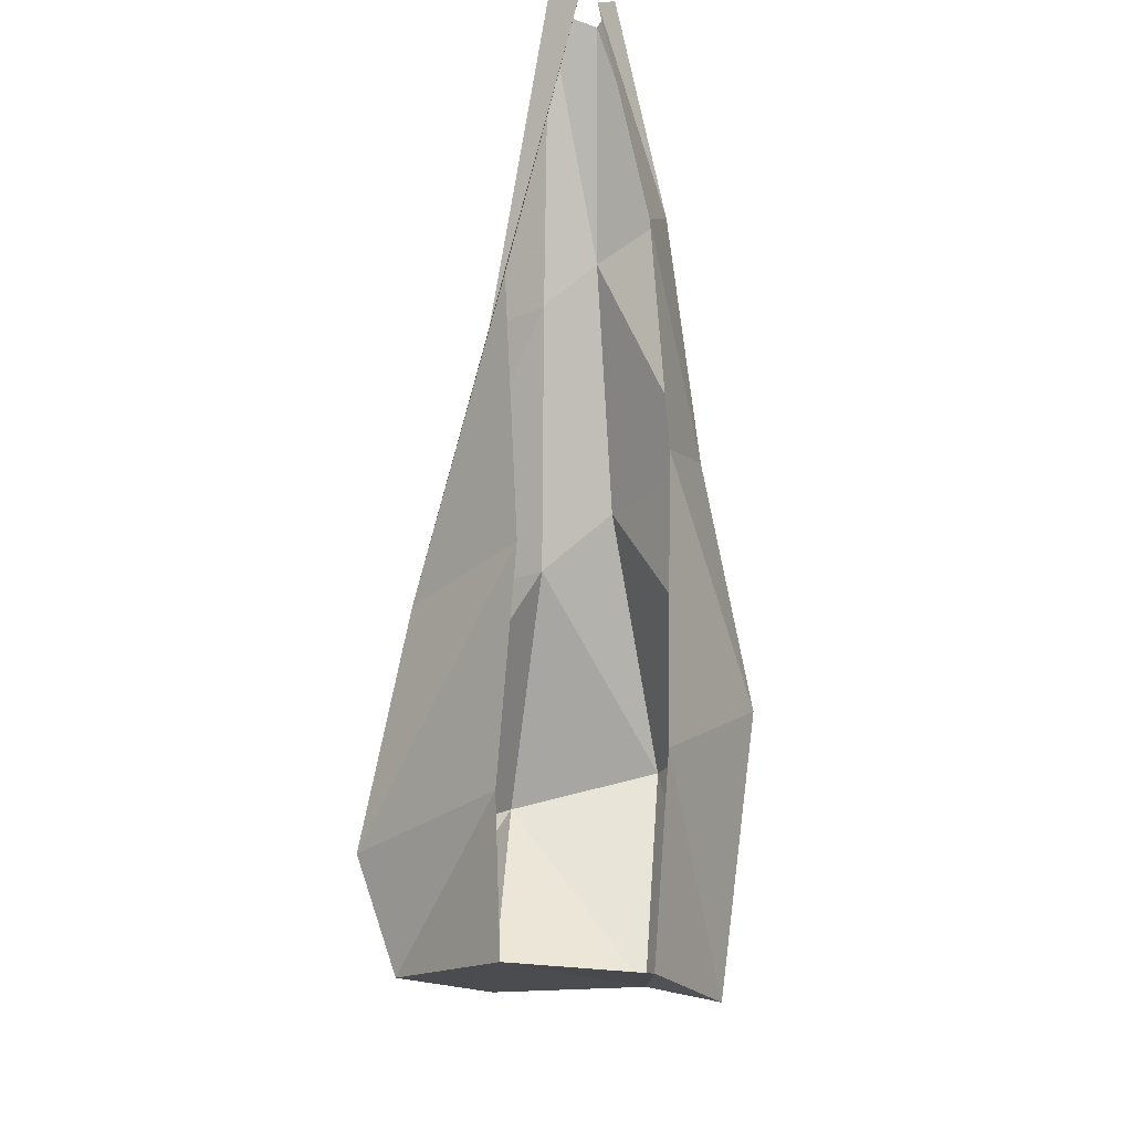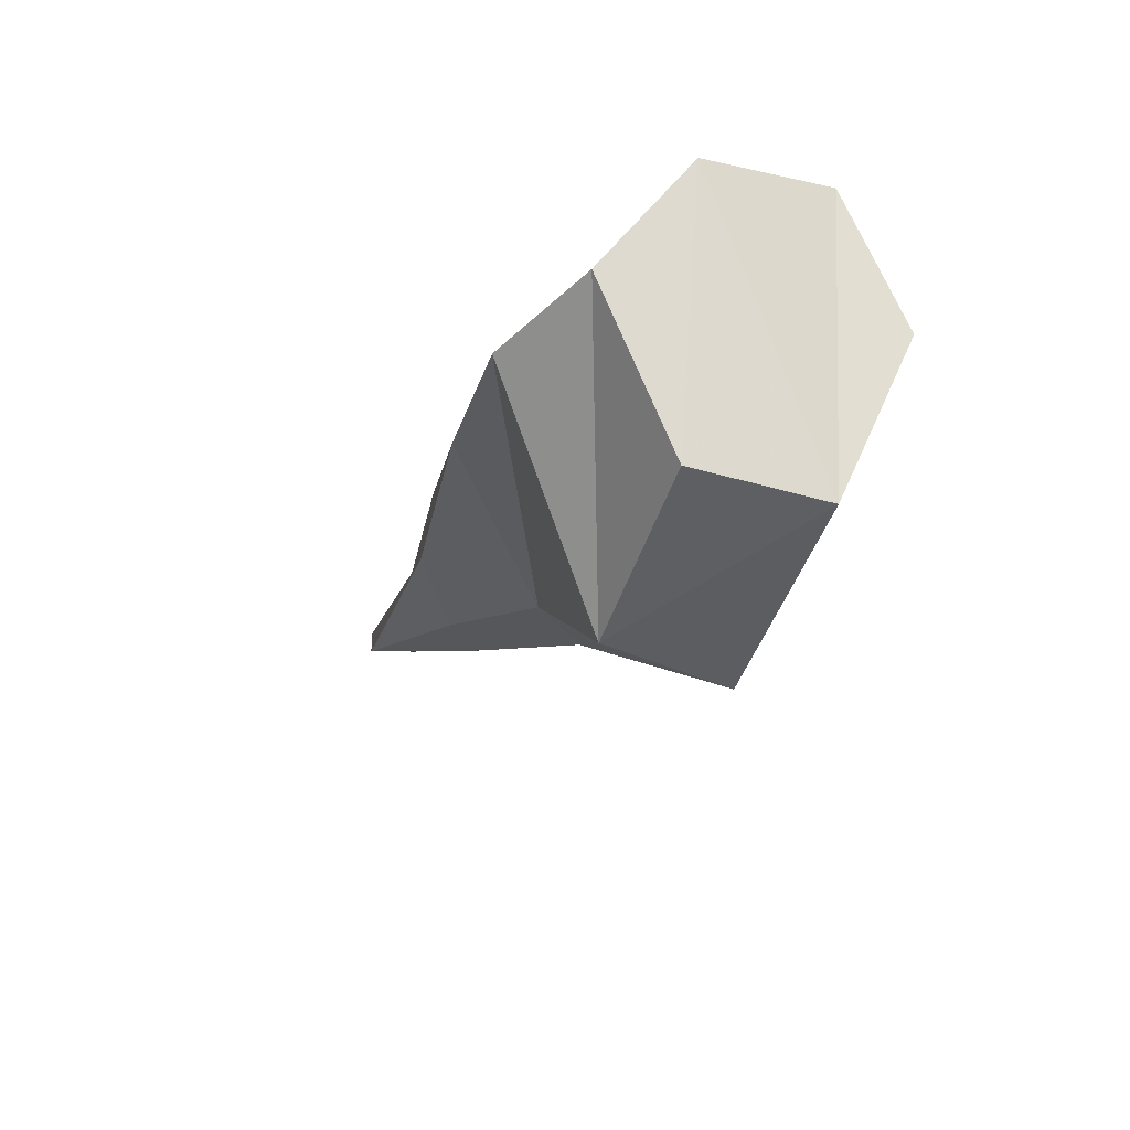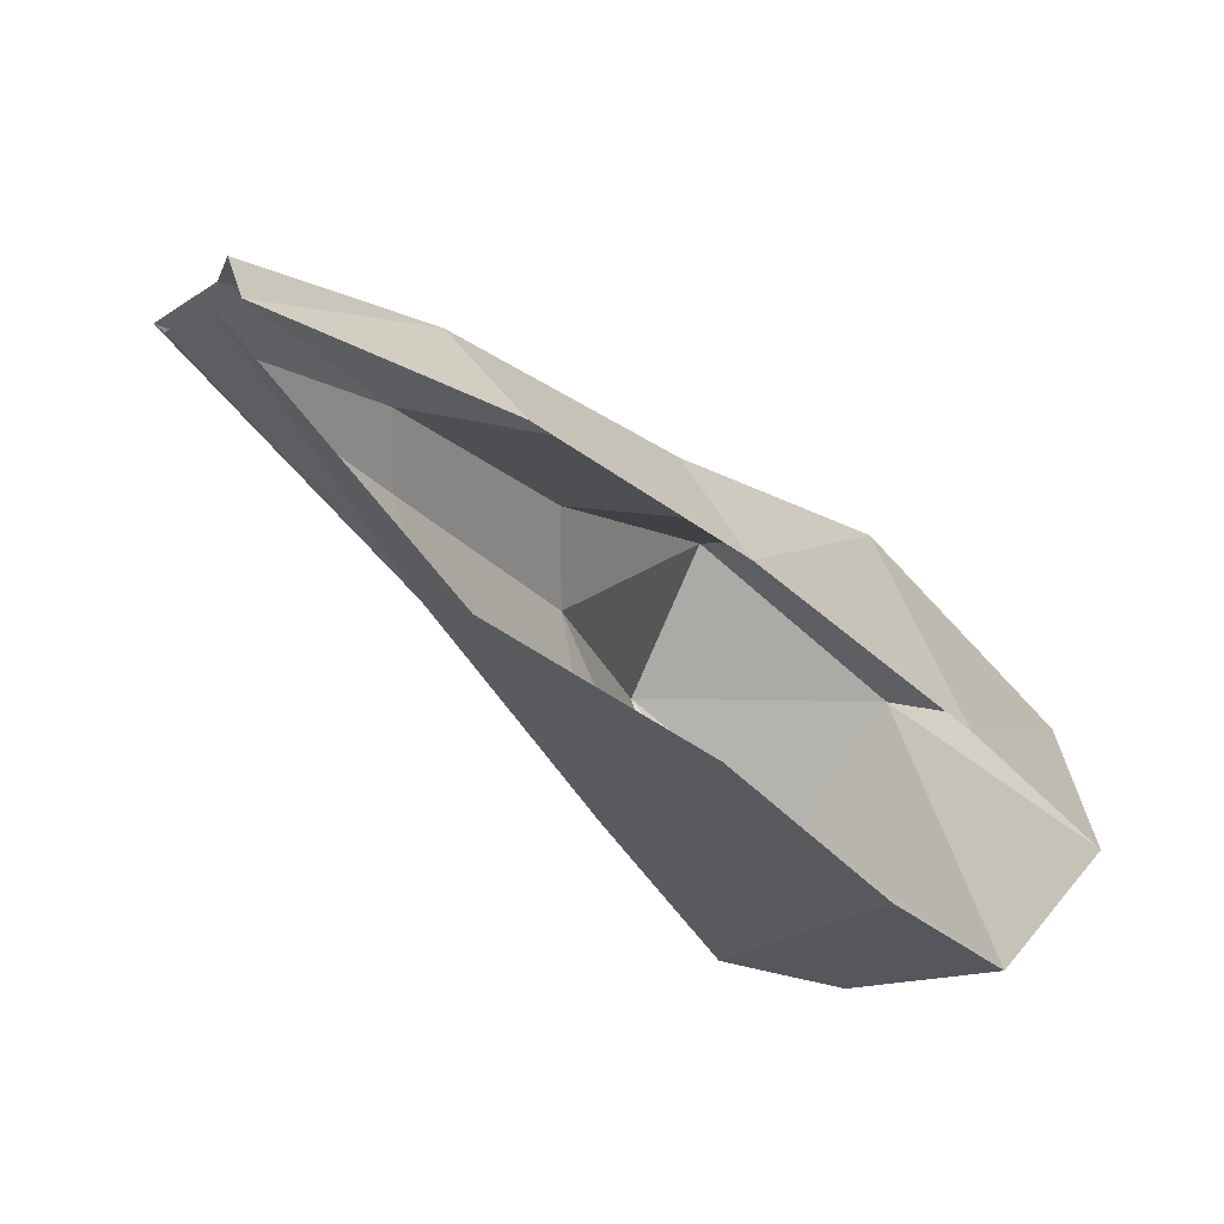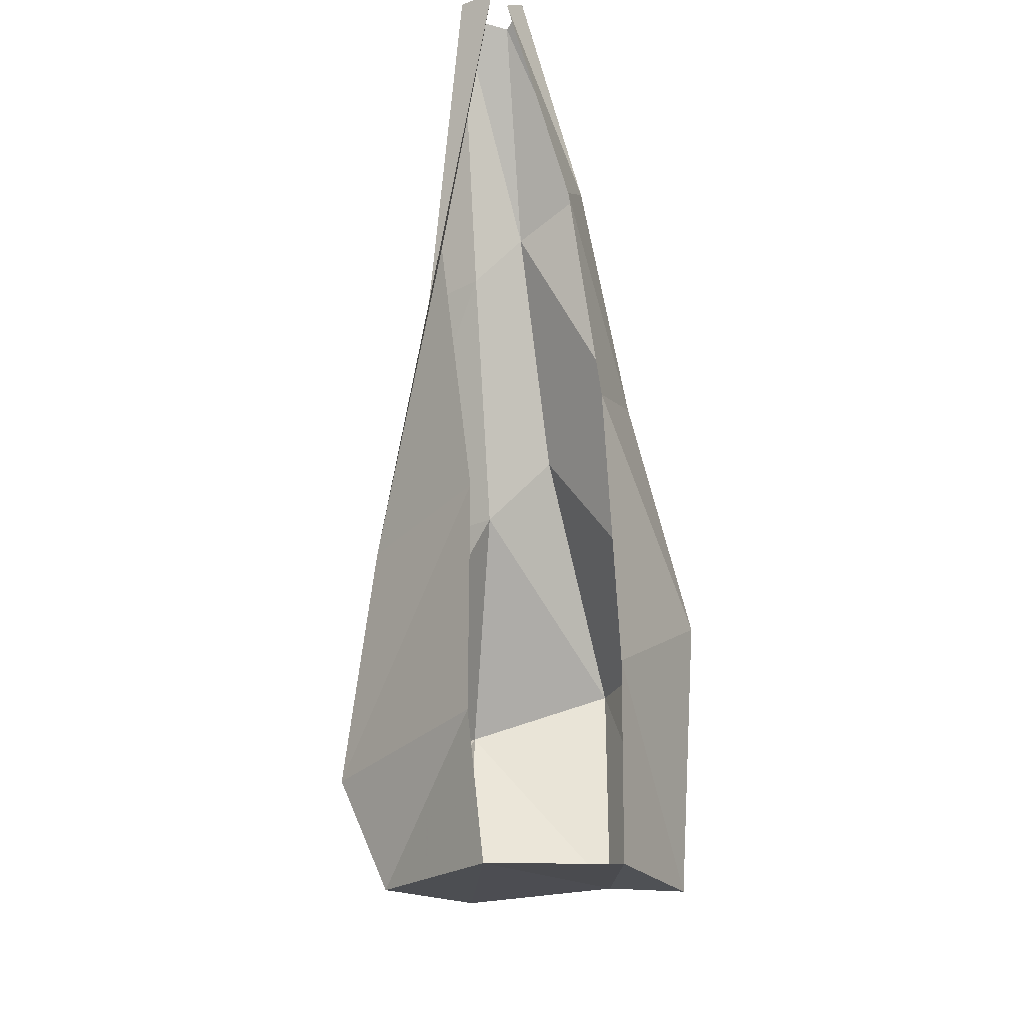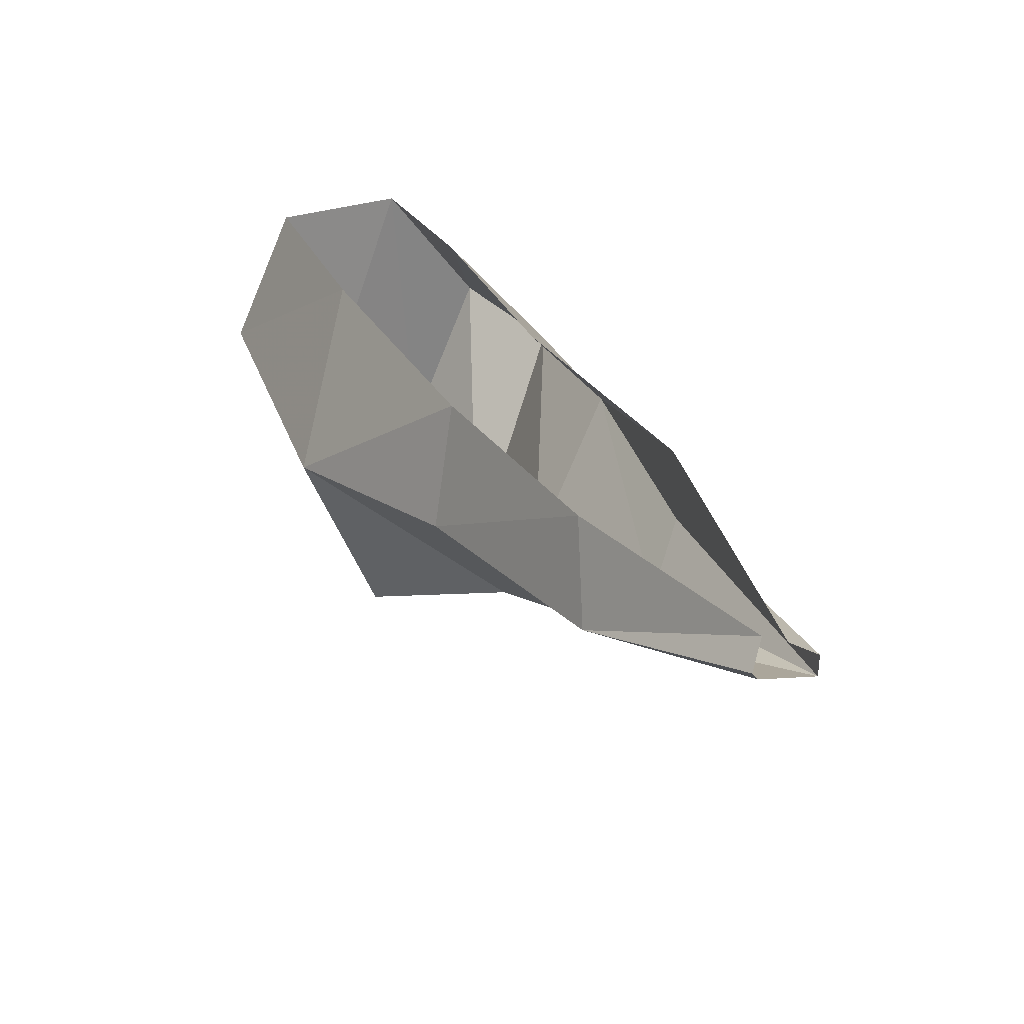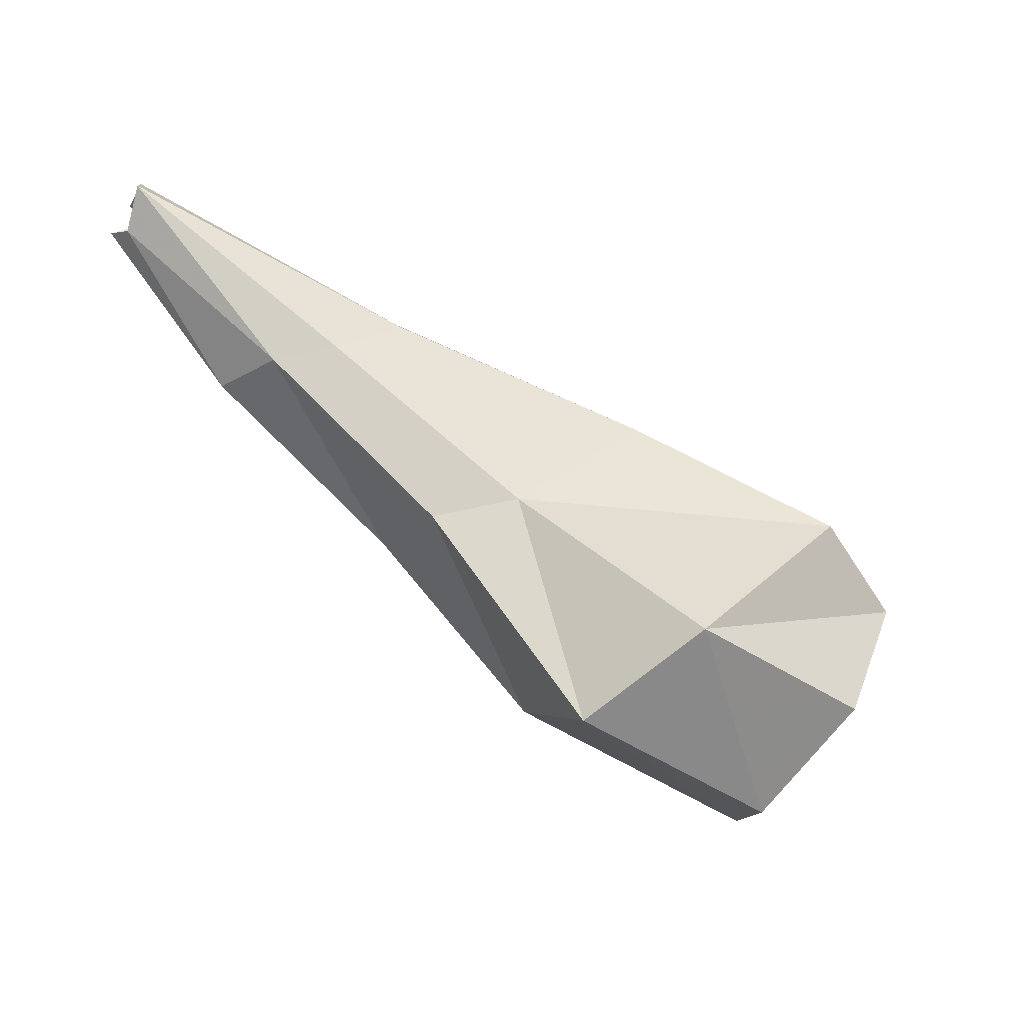
<metadata>
{"format":"obj","ext":"obj","renderer":"f3d","projection":"perspective","resolution":1024,"background":"white","views":[{"elev":71.6,"azim":-130.7,"up":"+Y"},{"elev":-27.8,"azim":-154.3,"up":"+Y"},{"elev":22.1,"azim":152.6,"up":"+Z"},{"elev":69.5,"azim":-134.7,"up":"+Y"},{"elev":33.5,"azim":21.7,"up":"+Y"},{"elev":-77.0,"azim":101.9,"up":"+Y"}]}
</metadata>
<code>
v -0.1562 -0.04688 -0.04688
v -0.1328 -0.1016 -0.05469
v -0.07812 -0.125 0
v -0.09375 -0.05469 0.02344
v -0.09375 0 -0.01562
v -0.1406 0 -0.0625
v -0.1094 0 -0.09375
v -0.1016 -0.1016 -0.09375
v -0.05469 -0.125 -0.04688
v -0.007812 -0.07812 0.007812
v -0.007812 -0.07812 0.03906
v -0.02344 -0.03906 0.0625
v -0.02344 0 0.04688
v -0.08594 -0.04688 -0.1172
v -0.07031 0 -0.0625
v -0.04688 -0.05469 -0.1016
v 0 -0.03906 -0.03906
v -0.01562 0 -0.007812
v 0.05469 0 0.04688
v 0.05469 -0.03125 0.03906
v 0.05469 -0.04688 0.0625
v 0.05469 -0.04688 0.08594
v 0.04688 -0.03125 0.1094
v 0.03906 0 0.09375
v 0.125 -0.01562 0.125
v 0.1094 -0.01562 0.1328
v 0.125 -0.007812 0.125
v 0.1172 0 0.1328
v 0.1094 -0.007812 0.1406
v 0.1094 0 0.1328
f 1 2 3
f 1 3 4
f 1 4 5
f 1 5 6
f 2 8 9
f 2 9 3
f 14 7 15
f 14 15 16
f 14 16 9
f 14 9 8
f 17 18 19
f 17 19 20
f 17 20 21
f 17 21 10
f 10 21 11
f 11 21 22
f 11 22 12
f 12 22 23
f 12 23 24
f 12 24 13
f 1 6 2
f 2 6 7
f 2 7 8
f 14 8 7
f 3 9 10
f 3 10 11
f 3 11 4
f 4 11 12
f 4 12 13
f 4 13 5
f 16 17 10
f 16 10 9
f 16 15 18
f 16 18 17
f 25 26 22
f 25 22 21
f 25 21 20
f 25 20 27
f 27 20 28
f 28 20 19
f 23 29 30
f 23 30 24
f 23 22 26
f 23 26 29

</code>
